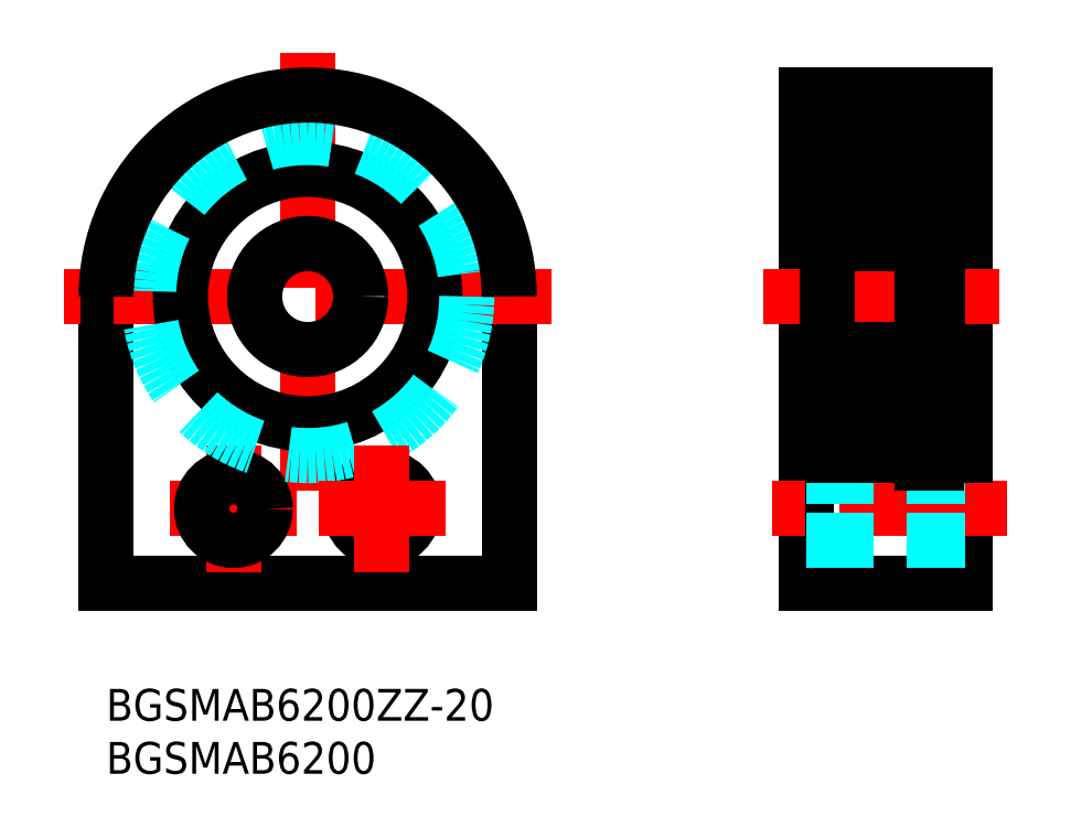
<metadata>
{"format":"dxf","ext":"dxf","renderer":"ezdxf+matplotlib","layout":"modelspace","background":"white","min_lineweight":24,"dpi":150}
</metadata>
<code>
0
SECTION
2
ENTITIES
0
INSERT
8
MSM_CONTINUOUS
2
*U6
10
0
20
0
30
0
0
INSERT
8
MSM_CONTINUOUS
2
*U7
10
0
20
0
30
0
0
LINE
8
MSM_CONTINUOUS
10
65.96
20
10
30
0
11
80.96
21
10
31
0
0
LINE
8
MSM_CONTINUOUS
10
80.96
20
10
30
0
11
80.96
21
56
31
0
0
LINE
8
MSM_CONTINUOUS
10
65.96
20
56
30
0
11
65.96
21
10
31
0
0
LINE
8
MSM_CENTER
10
61.96
20
37
30
0
11
84.96
21
37
31
0
0
LINE
8
MSM_CONTINUOUS
10
38
20
37
30
0
11
38
21
10
31
0
0
LINE
8
MSM_CONTINUOUS
10
38
20
10
30
0
11
0
21
10
31
0
0
LINE
8
MSM_CONTINUOUS
10
0
20
10
30
0
11
0
21
37
31
0
0
LINE
8
MSM_CENTER
10
18
20
17
30
0
11
6
21
17
31
0
0
LINE
8
MSM_CENTER
10
42
20
37
30
0
11
-4
21
37
31
0
0
LINE
8
MSM_CENTER
10
19
20
60
30
0
11
19
21
18
31
0
0
LINE
8
MSM_CENTER
10
12
20
23
30
0
11
12
21
11
31
0
0
CIRCLE
8
MSM_CONTINUOUS
10
12
20
17
30
0
40
3
0
CIRCLE
8
MSM_CONTINUOUS
10
26
20
17
30
0
40
3
0
LINE
8
MSM_CONTINUOUS
10
65.96
20
49
30
0
11
67.96
21
49
31
0
0
LINE
8
MSM_CONTINUOUS
10
65.96
20
25
30
0
11
67.96
21
25
31
0
0
CIRCLE
8
MSM_CONTINUOUS
10
19
20
37
30
0
40
5
0
CIRCLE
8
MSM_CONTINUOUS
10
19
20
37
30
0
40
12
0
CIRCLE
8
MSM_DASHED
10
19
20
37
30
0
40
15
0
LINE
8
MSM_CENTER
10
32
20
17
30
0
11
20
21
17
31
0
0
LINE
8
MSM_CENTER
10
26
20
23
30
0
11
26
21
11
31
0
0
LINE
8
MSM_CENTER
10
84.96
20
17
30
0
11
61.96
21
17
31
0
0
LINE
8
MSM_DASHED
10
65.96
20
20
30
0
11
80.96
21
20
31
0
0
LINE
8
MSM_DASHED
10
65.96
20
14
30
0
11
80.96
21
14
31
0
0
ARC
8
MSM_CONTINUOUS
10
19
20
37
30
0
40
19
50
0
51
180
0
LINE
8
MSM_CONTINUOUS
10
76.96
20
52.7
30
0
11
76.96
21
21.3
31
0
0
LINE
8
MSM_CONTINUOUS
10
75.78
20
25.32
30
0
11
76.53
21
26.07
31
0
0
LINE
8
MSM_CONTINUOUS
10
75.58
20
25.4
30
0
11
76.33
21
26.15
31
0
0
ARC
8
MSM_CONTINUOUS
10
75.92
20
24.45
30
0
40
0.3
50
185
51
320
0
LINE
8
MSM_CONTINUOUS
10
76.25
20
24.68
30
0
11
76
21
24.38
31
0
0
LINE
8
MSM_CONTINUOUS
10
75.88
20
28.45
30
0
11
76.33
21
28.45
31
0
0
LINE
8
MSM_CONTINUOUS
10
76.33
20
28.65
30
0
11
75.88
21
28.65
31
0
0
LINE
8
MSM_CONTINUOUS
10
76.03
20
29.25
30
0
11
75.97
21
29.25
31
0
0
LINE
8
MSM_CONTINUOUS
10
76.25
20
49.32
30
0
11
76
21
49.62
31
0
0
ARC
8
MSM_CONTINUOUS
10
75.92
20
49.55
30
0
40
0.3
50
40
51
175
0
LINE
8
MSM_CONTINUOUS
10
76.33
20
45.35
30
0
11
75.88
21
45.35
31
0
0
LINE
8
MSM_CONTINUOUS
10
75.88
20
45.55
30
0
11
76.33
21
45.55
31
0
0
LINE
8
MSM_CONTINUOUS
10
75.58
20
48.6
30
0
11
76.33
21
47.85
31
0
0
LINE
8
MSM_CONTINUOUS
10
75.78
20
48.68
30
0
11
76.53
21
47.93
31
0
0
LINE
8
MSM_CONTINUOUS
10
76.03
20
44.75
30
0
11
75.97
21
44.75
31
0
0
LINE
8
MSM_CONTINUOUS
10
67.96
20
51.4
30
0
11
67.96
21
22.6
31
0
0
CIRCLE
8
MSM_CONTINUOUS
10
72.46
20
26.75
30
0
40
2.381
0
LINE
8
MSM_CONTINUOUS
10
69.34
20
25.4
30
0
11
68.59
21
26.15
31
0
0
LINE
8
MSM_CONTINUOUS
10
69.14
20
25.32
30
0
11
68.39
21
26.07
31
0
0
LINE
8
MSM_CONTINUOUS
10
69.46
20
25.25
30
0
11
70.61
21
25.25
31
0
0
LINE
8
MSM_CONTINUOUS
10
68.56
20
22
30
0
11
76.96
21
22
31
0
0
LINE
8
MSM_CONTINUOUS
10
68.67
20
24.68
30
0
11
68.93
21
24.38
31
0
0
ARC
8
MSM_CONTINUOUS
10
69
20
24.45
30
0
40
0.3
50
220
51
355
0
LINE
8
MSM_CONTINUOUS
10
68.7
20
24.96
30
0
11
68.83
21
24.81
31
0
0
LINE
8
MSM_CONTINUOUS
10
68.83
20
24.81
30
0
11
68.67
21
24.68
31
0
0
LINE
8
MSM_CONTINUOUS
10
68.06
20
24.55
30
0
11
68.52
21
24.55
31
0
0
ARC
8
MSM_CONTINUOUS
10
68.67
20
24.68
30
0
40
0.2
50
129.9
51
220
0
LINE
8
MSM_CONTINUOUS
10
68.52
20
24.55
30
0
11
68.77
21
24.25
31
0
0
LINE
8
MSM_CONTINUOUS
10
68.7
20
24.96
30
0
11
68.55
21
24.83
31
0
0
ARC
8
MSM_CONTINUOUS
10
68.06
20
24.45
30
0
40
0.1
50
90
51
180
0
LINE
8
MSM_CONTINUOUS
10
70.04
20
25.25
30
0
11
70.04
21
25.25
31
0
0
LINE
8
MSM_CONTINUOUS
10
69.75
20
25.25
30
0
11
69.75
21
25.25
31
0
0
ARC
8
MSM_CONTINUOUS
10
69.46
20
25.15
30
0
40
0.1
50
90
51
175
0
LINE
8
MSM_CONTINUOUS
10
69.3
20
24.42
30
0
11
69.36
21
25.16
31
0
0
ARC
8
MSM_CONTINUOUS
10
69
20
24.44
30
0
40
0.1
50
220
51
357.2
0
LINE
8
MSM_CONTINUOUS
10
69.1
20
24.44
30
0
11
69.14
21
25.32
31
0
0
LINE
8
MSM_CONTINUOUS
10
69.34
20
24.93
30
0
11
69.34
21
25.4
31
0
0
LINE
8
MSM_CONTINUOUS
10
75.46
20
25.25
30
0
11
74.31
21
25.25
31
0
0
LINE
8
MSM_CONTINUOUS
10
75.58
20
24.93
30
0
11
75.58
21
25.4
31
0
0
LINE
8
MSM_CONTINUOUS
10
75.82
20
24.44
30
0
11
75.78
21
25.32
31
0
0
ARC
8
MSM_CONTINUOUS
10
75.92
20
24.44
30
0
40
0.1
50
182.8
51
320
0
LINE
8
MSM_CONTINUOUS
10
75.62
20
24.42
30
0
11
75.56
21
25.16
31
0
0
ARC
8
MSM_CONTINUOUS
10
75.46
20
25.15
30
0
40
0.1
50
4.997
51
90
0
LINE
8
MSM_CONTINUOUS
10
69.6
20
28.25
30
0
11
70.61
21
28.25
31
0
0
LINE
8
MSM_CONTINUOUS
10
68.56
20
32
30
0
11
76.36
21
32
31
0
0
LINE
8
MSM_CONTINUOUS
10
68.39
20
26.07
30
0
11
68.39
21
28.45
31
0
0
LINE
8
MSM_CONTINUOUS
10
68.59
20
26.15
30
0
11
68.59
21
28.45
31
0
0
ARC
8
MSM_CONTINUOUS
10
68.89
20
29.05
30
0
40
0.2
50
90
51
140
0
LINE
8
MSM_CONTINUOUS
10
68.59
20
28.65
30
0
11
69.04
21
28.65
31
0
0
LINE
8
MSM_CONTINUOUS
10
69.04
20
28.45
30
0
11
68.59
21
28.45
31
0
0
LINE
8
MSM_CONTINUOUS
10
68.46
20
28.85
30
0
11
68.74
21
29.18
31
0
0
LINE
8
MSM_CONTINUOUS
10
68.16
20
28.85
30
0
11
68.46
21
28.85
31
0
0
ARC
8
MSM_CONTINUOUS
10
68.16
20
29.05
30
0
40
0.2
50
180
51
270
0
ARC
8
MSM_CONTINUOUS
10
68.59
20
28.45
30
0
40
0.2
50
90
51
180
0
ARC
8
MSM_CONTINUOUS
10
69.6
20
28.45
30
0
40
0.2
50
200
51
270
0
LINE
8
MSM_CONTINUOUS
10
69.14
20
29.12
30
0
11
69.41
21
28.38
31
0
0
LINE
8
MSM_CONTINUOUS
10
68.89
20
29.25
30
0
11
68.96
21
29.25
31
0
0
ARC
8
MSM_CONTINUOUS
10
68.96
20
29.05
30
0
40
0.2
50
20.01
51
90
0
LINE
8
MSM_CONTINUOUS
10
69.04
20
28.65
30
0
11
69.04
21
28.45
31
0
0
LINE
8
MSM_CONTINUOUS
10
75.32
20
28.25
30
0
11
74.31
21
28.25
31
0
0
LINE
8
MSM_CONTINUOUS
10
75.88
20
28.65
30
0
11
75.88
21
28.45
31
0
0
ARC
8
MSM_CONTINUOUS
10
75.97
20
29.05
30
0
40
0.2
50
90
51
160
0
LINE
8
MSM_CONTINUOUS
10
75.78
20
29.12
30
0
11
75.51
21
28.38
31
0
0
ARC
8
MSM_CONTINUOUS
10
75.32
20
28.45
30
0
40
0.2
50
270
51
340
0
LINE
8
MSM_CONTINUOUS
10
68.56
20
42
30
0
11
76.36
21
42
31
0
0
CIRCLE
8
MSM_CONTINUOUS
10
72.46
20
47.25
30
0
40
2.381
0
LINE
8
MSM_CONTINUOUS
10
69.6
20
45.75
30
0
11
70.61
21
45.75
31
0
0
LINE
8
MSM_CONTINUOUS
10
69.46
20
48.75
30
0
11
70.61
21
48.75
31
0
0
LINE
8
MSM_CONTINUOUS
10
68.59
20
47.85
30
0
11
68.59
21
45.55
31
0
0
LINE
8
MSM_CONTINUOUS
10
68.39
20
47.93
30
0
11
68.39
21
45.55
31
0
0
LINE
8
MSM_CONTINUOUS
10
69.04
20
45.55
30
0
11
68.59
21
45.55
31
0
0
LINE
8
MSM_CONTINUOUS
10
68.59
20
45.35
30
0
11
69.04
21
45.35
31
0
0
ARC
8
MSM_CONTINUOUS
10
68.89
20
44.95
30
0
40
0.2
50
220
51
270
0
ARC
8
MSM_CONTINUOUS
10
68.16
20
44.95
30
0
40
0.2
50
90
51
180
0
ARC
8
MSM_CONTINUOUS
10
68.59
20
45.55
30
0
40
0.2
50
180
51
270
0
LINE
8
MSM_CONTINUOUS
10
68.16
20
45.15
30
0
11
68.46
21
45.15
31
0
0
LINE
8
MSM_CONTINUOUS
10
68.46
20
45.15
30
0
11
68.74
21
44.82
31
0
0
ARC
8
MSM_CONTINUOUS
10
68.96
20
44.95
30
0
40
0.2
50
270
51
340
0
LINE
8
MSM_CONTINUOUS
10
68.89
20
44.75
30
0
11
68.96
21
44.75
31
0
0
LINE
8
MSM_CONTINUOUS
10
69.04
20
45.35
30
0
11
69.04
21
45.55
31
0
0
LINE
8
MSM_CONTINUOUS
10
69.14
20
44.88
30
0
11
69.41
21
45.62
31
0
0
ARC
8
MSM_CONTINUOUS
10
69.6
20
45.55
30
0
40
0.2
50
90
51
160
0
LINE
8
MSM_CONTINUOUS
10
69.14
20
48.68
30
0
11
68.39
21
47.93
31
0
0
LINE
8
MSM_CONTINUOUS
10
69.34
20
48.6
30
0
11
68.59
21
47.85
31
0
0
ARC
8
MSM_CONTINUOUS
10
69
20
49.55
30
0
40
0.3
50
4.997
51
140
0
LINE
8
MSM_CONTINUOUS
10
68.83
20
49.19
30
0
11
68.67
21
49.32
31
0
0
LINE
8
MSM_CONTINUOUS
10
68.7
20
49.04
30
0
11
68.83
21
49.19
31
0
0
LINE
8
MSM_CONTINUOUS
10
68.67
20
49.32
30
0
11
68.93
21
49.62
31
0
0
ARC
8
MSM_CONTINUOUS
10
68.06
20
49.55
30
0
40
0.1
50
180
51
270
0
LINE
8
MSM_CONTINUOUS
10
68.7
20
49.04
30
0
11
68.55
21
49.17
31
0
0
LINE
8
MSM_CONTINUOUS
10
68.52
20
49.45
30
0
11
68.77
21
49.75
31
0
0
ARC
8
MSM_CONTINUOUS
10
68.67
20
49.32
30
0
40
0.2
50
140
51
230.1
0
LINE
8
MSM_CONTINUOUS
10
68.06
20
49.45
30
0
11
68.52
21
49.45
31
0
0
LINE
8
MSM_CONTINUOUS
10
69.34
20
49.07
30
0
11
69.34
21
48.6
31
0
0
LINE
8
MSM_CONTINUOUS
10
69.1
20
49.56
30
0
11
69.14
21
48.68
31
0
0
LINE
8
MSM_CONTINUOUS
10
69.3
20
49.58
30
0
11
69.36
21
48.84
31
0
0
ARC
8
MSM_CONTINUOUS
10
69
20
49.56
30
0
40
0.1
50
2.82
51
140
0
ARC
8
MSM_CONTINUOUS
10
69.46
20
48.85
30
0
40
0.1
50
185
51
270
0
LINE
8
MSM_CONTINUOUS
10
75.32
20
45.75
30
0
11
74.31
21
45.75
31
0
0
ARC
8
MSM_CONTINUOUS
10
75.32
20
45.55
30
0
40
0.2
50
20.01
51
90
0
LINE
8
MSM_CONTINUOUS
10
75.78
20
44.88
30
0
11
75.51
21
45.62
31
0
0
ARC
8
MSM_CONTINUOUS
10
75.97
20
44.95
30
0
40
0.2
50
200
51
270
0
LINE
8
MSM_CONTINUOUS
10
75.88
20
45.35
30
0
11
75.88
21
45.55
31
0
0
LINE
8
MSM_CONTINUOUS
10
75.46
20
48.75
30
0
11
74.31
21
48.75
31
0
0
LINE
8
MSM_CONTINUOUS
10
75.62
20
49.58
30
0
11
75.56
21
48.84
31
0
0
LINE
8
MSM_CONTINUOUS
10
75.82
20
49.56
30
0
11
75.78
21
48.68
31
0
0
LINE
8
MSM_CONTINUOUS
10
75.58
20
49.07
30
0
11
75.58
21
48.6
31
0
0
ARC
8
MSM_CONTINUOUS
10
75.92
20
49.56
30
0
40
0.1
50
40
51
177.2
0
ARC
8
MSM_CONTINUOUS
10
75.46
20
48.85
30
0
40
0.1
50
270
51
355
0
LINE
8
MSM_CONTINUOUS
10
68.56
20
52
30
0
11
76.96
21
52
31
0
0
LINE
8
MSM_CONTINUOUS
10
76.1
20
24.81
30
0
11
76.25
21
24.68
31
0
0
LINE
8
MSM_CONTINUOUS
10
76.22
20
24.96
30
0
11
76.1
21
24.81
31
0
0
ARC
8
MSM_CONTINUOUS
10
76.86
20
24.45
30
0
40
0.1
50
0
51
90
0
LINE
8
MSM_CONTINUOUS
10
76.22
20
24.96
30
0
11
76.38
21
24.83
31
0
0
LINE
8
MSM_CONTINUOUS
10
76.4
20
24.55
30
0
11
76.15
21
24.25
31
0
0
ARC
8
MSM_CONTINUOUS
10
76.25
20
24.68
30
0
40
0.2
50
320
51
50.09
0
LINE
8
MSM_CONTINUOUS
10
76.86
20
24.55
30
0
11
76.4
21
24.55
31
0
0
LINE
8
MSM_CONTINUOUS
10
76.33
20
26.15
30
0
11
76.33
21
28.45
31
0
0
LINE
8
MSM_CONTINUOUS
10
76.53
20
26.07
30
0
11
76.53
21
28.45
31
0
0
ARC
8
MSM_CONTINUOUS
10
76.33
20
28.45
30
0
40
0.2
50
0
51
90
0
ARC
8
MSM_CONTINUOUS
10
76.76
20
29.05
30
0
40
0.2
50
270
51
0
0
LINE
8
MSM_CONTINUOUS
10
76.76
20
28.85
30
0
11
76.46
21
28.85
31
0
0
LINE
8
MSM_CONTINUOUS
10
76.46
20
28.85
30
0
11
76.19
21
29.18
31
0
0
ARC
8
MSM_CONTINUOUS
10
76.03
20
29.05
30
0
40
0.2
50
40
51
90
0
LINE
8
MSM_CONTINUOUS
10
76.53
20
47.93
30
0
11
76.53
21
45.55
31
0
0
LINE
8
MSM_CONTINUOUS
10
76.33
20
47.85
30
0
11
76.33
21
45.55
31
0
0
ARC
8
MSM_CONTINUOUS
10
76.03
20
44.95
30
0
40
0.2
50
270
51
320
0
LINE
8
MSM_CONTINUOUS
10
76.46
20
45.15
30
0
11
76.19
21
44.82
31
0
0
LINE
8
MSM_CONTINUOUS
10
76.76
20
45.15
30
0
11
76.46
21
45.15
31
0
0
ARC
8
MSM_CONTINUOUS
10
76.76
20
44.95
30
0
40
0.2
50
0
51
90
0
ARC
8
MSM_CONTINUOUS
10
76.33
20
45.55
30
0
40
0.2
50
270
51
0
0
LINE
8
MSM_CONTINUOUS
10
76.22
20
49.04
30
0
11
76.1
21
49.19
31
0
0
LINE
8
MSM_CONTINUOUS
10
76.1
20
49.19
30
0
11
76.25
21
49.32
31
0
0
LINE
8
MSM_CONTINUOUS
10
76.86
20
49.45
30
0
11
76.4
21
49.45
31
0
0
ARC
8
MSM_CONTINUOUS
10
76.25
20
49.32
30
0
40
0.2
50
309.9
51
40
0
LINE
8
MSM_CONTINUOUS
10
76.4
20
49.45
30
0
11
76.15
21
49.75
31
0
0
LINE
8
MSM_CONTINUOUS
10
76.22
20
49.04
30
0
11
76.38
21
49.17
31
0
0
ARC
8
MSM_CONTINUOUS
10
76.86
20
49.55
30
0
40
0.1
50
270
51
0
0
ARC
8
MSM_CONTINUOUS
10
76.36
20
51.4
30
0
40
0.6
50
0
51
90
0
ARC
8
MSM_CONTINUOUS
10
68.56
20
51.4
30
0
40
0.6
50
90
51
180
0
ARC
8
MSM_CONTINUOUS
10
68.56
20
42.6
30
0
40
0.6
50
180
51
270
0
ARC
8
MSM_CONTINUOUS
10
76.36
20
42.6
30
0
40
0.6
50
270
51
0
0
ARC
8
MSM_CONTINUOUS
10
68.56
20
22.6
30
0
40
0.6
50
180
51
270
0
ARC
8
MSM_CONTINUOUS
10
76.36
20
22.6
30
0
40
0.6
50
270
51
0
0
ARC
8
MSM_CONTINUOUS
10
76.36
20
31.4
30
0
40
0.6
50
0
51
90
0
ARC
8
MSM_CONTINUOUS
10
68.56
20
31.4
30
0
40
0.6
50
90
51
180
0
LINE
8
MSM_CONTINUOUS
10
78.31
20
52.7
30
-1.3
11
76.96
21
52.7
31
-1.3
0
LINE
8
MSM_CONTINUOUS
10
78.16
20
49.7
30
-1.3
11
76.96
21
49.7
31
-1.3
0
LINE
8
MSM_CONTINUOUS
10
78.16
20
27.42
30
-1.3
11
76.96
21
27.42
31
-1.3
0
LINE
8
MSM_CONTINUOUS
10
78.16
20
22.58
30
-1.3
11
76.96
21
22.58
31
-1.3
0
LINE
8
MSM_CONTINUOUS
10
78.16
20
52.7
30
0
11
78.16
21
22.58
31
0
0
LINE
8
MSM_CONTINUOUS
10
76.96
20
21.3
30
-1.3
11
78.31
21
21.3
31
-1.3
0
LINE
8
MSM_CONTINUOUS
10
78.31
20
22
30
-1.3
11
80.96
21
22
31
-1.3
0
LINE
8
MSM_CONTINUOUS
10
78.31
20
52
30
-1.3
11
80.96
21
52
31
-1.3
0
LINE
8
MSM_CONTINUOUS
10
78.31
20
21.3
30
-0.1
11
78.31
21
52.7
31
-0.1
0
LINE
8
MSM_CONTINUOUS
10
80.96
20
56
30
0
11
65.96
21
56
31
0
0
ENDSEC
0
EOF

</code>
